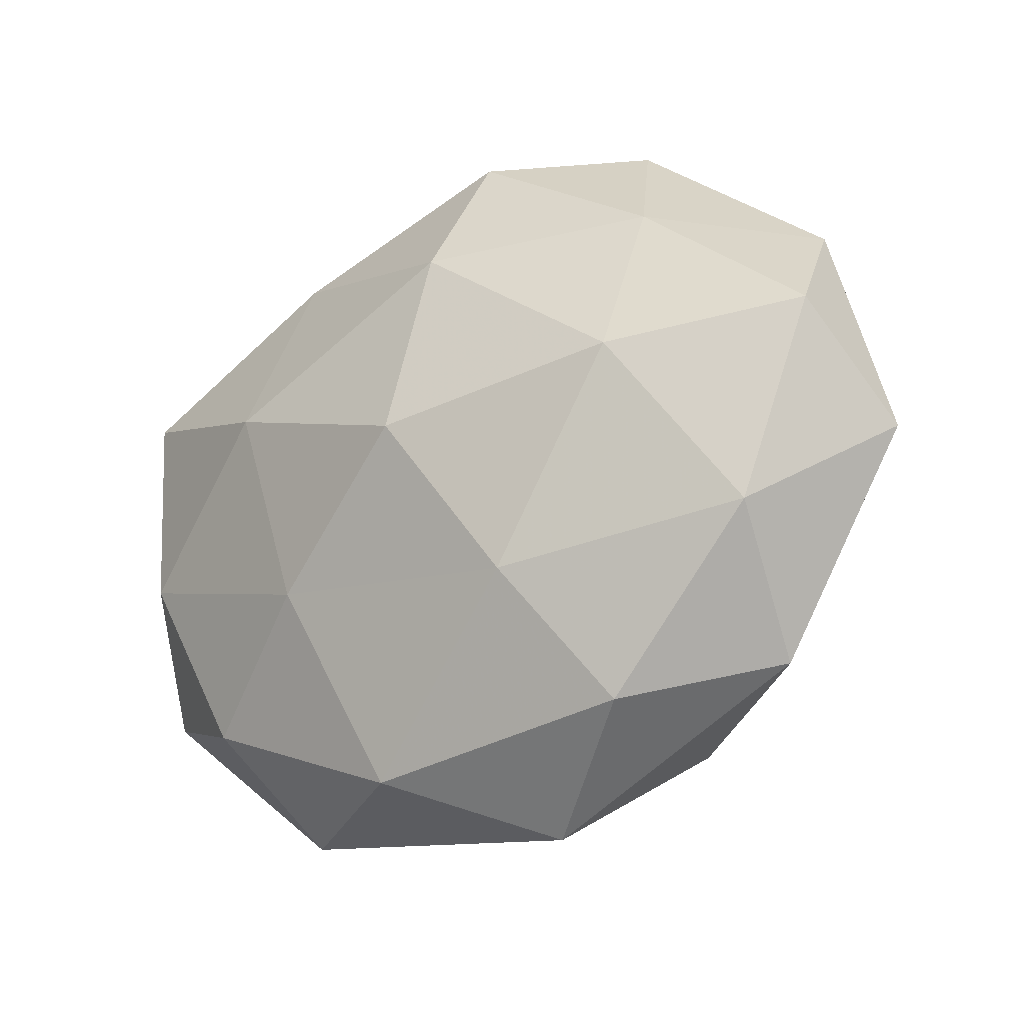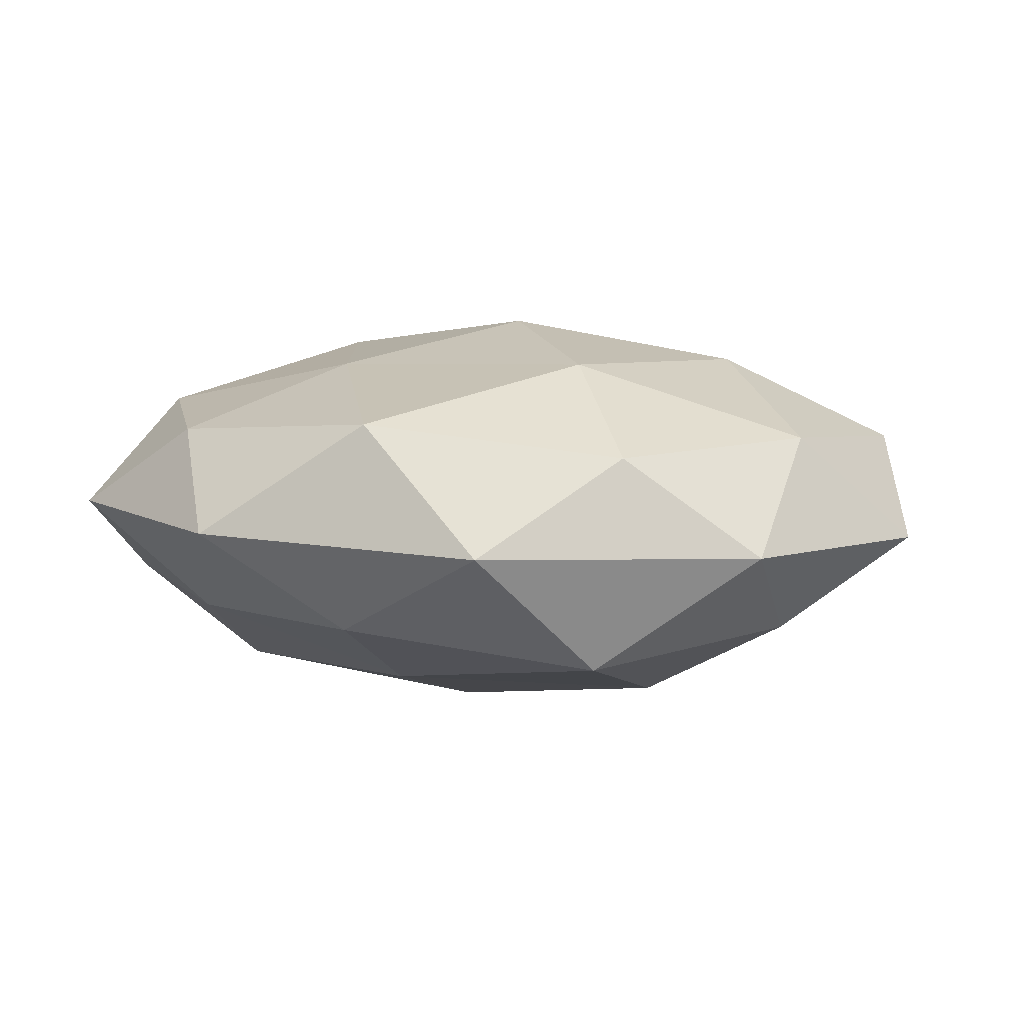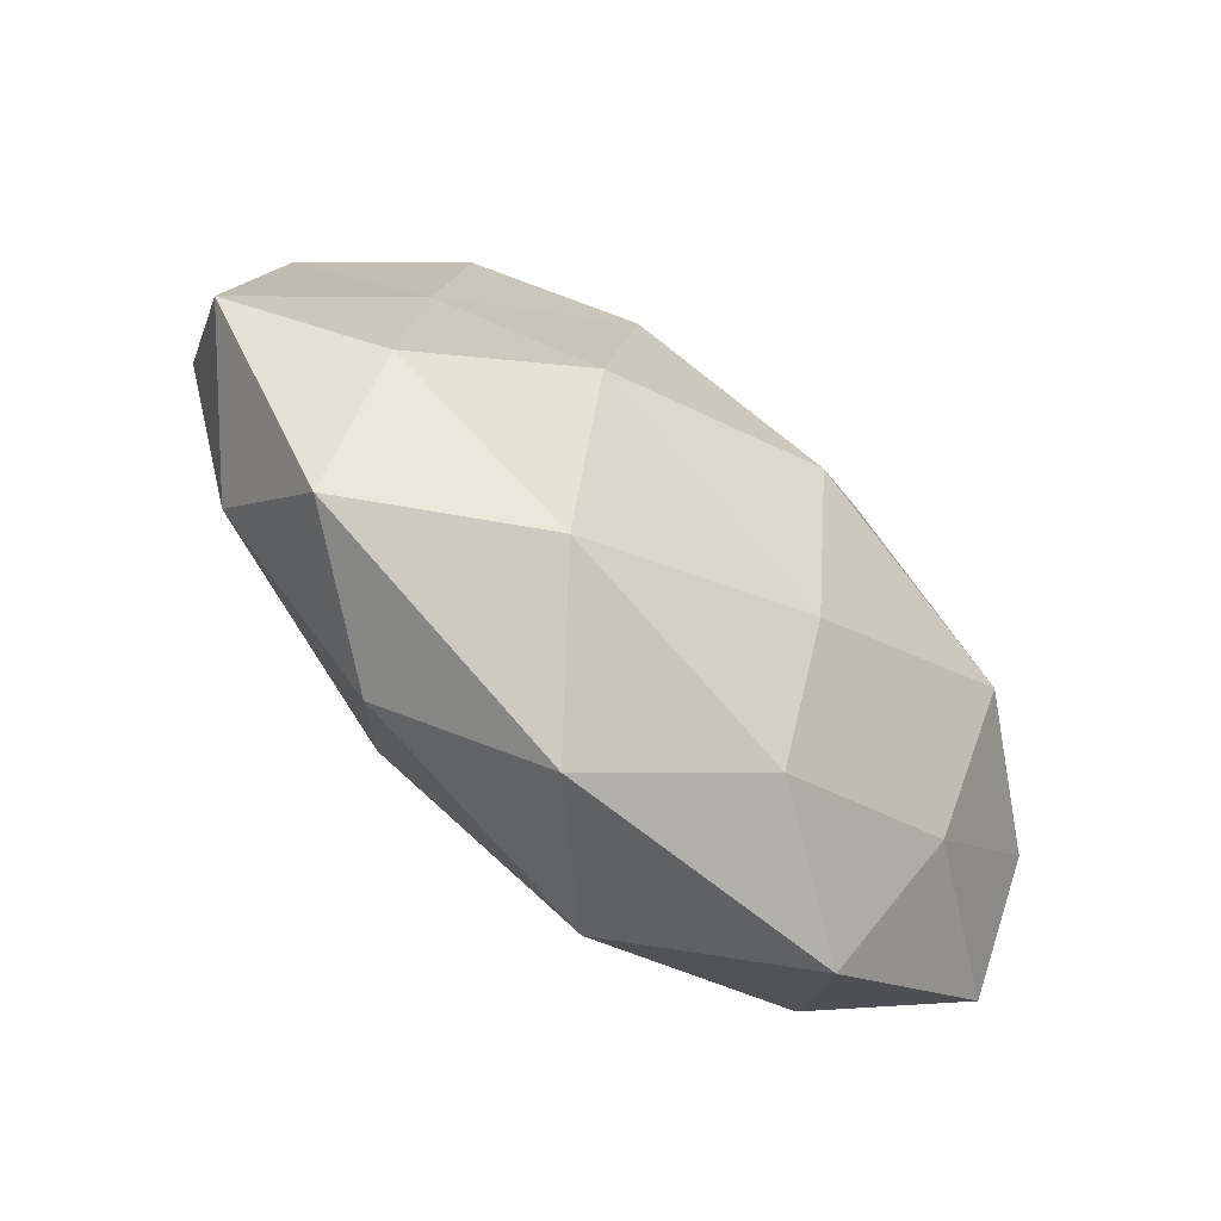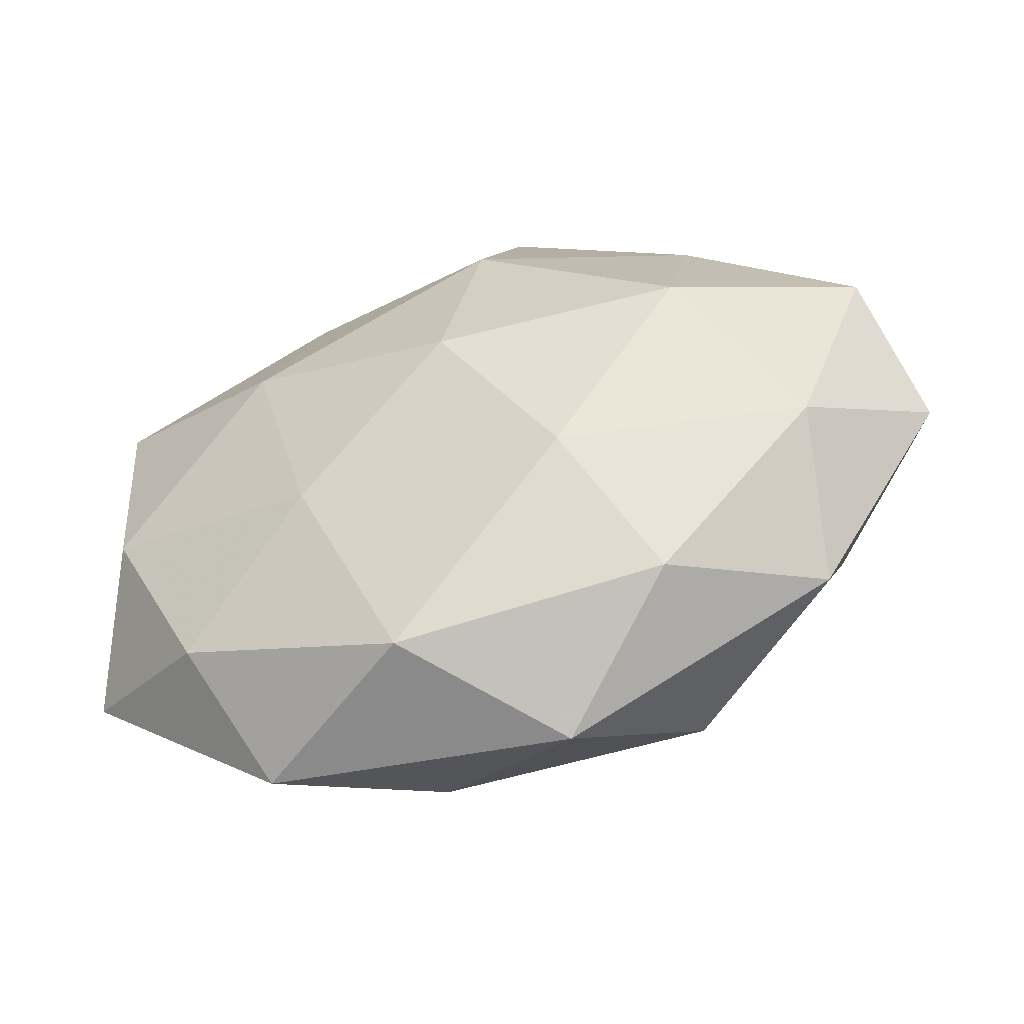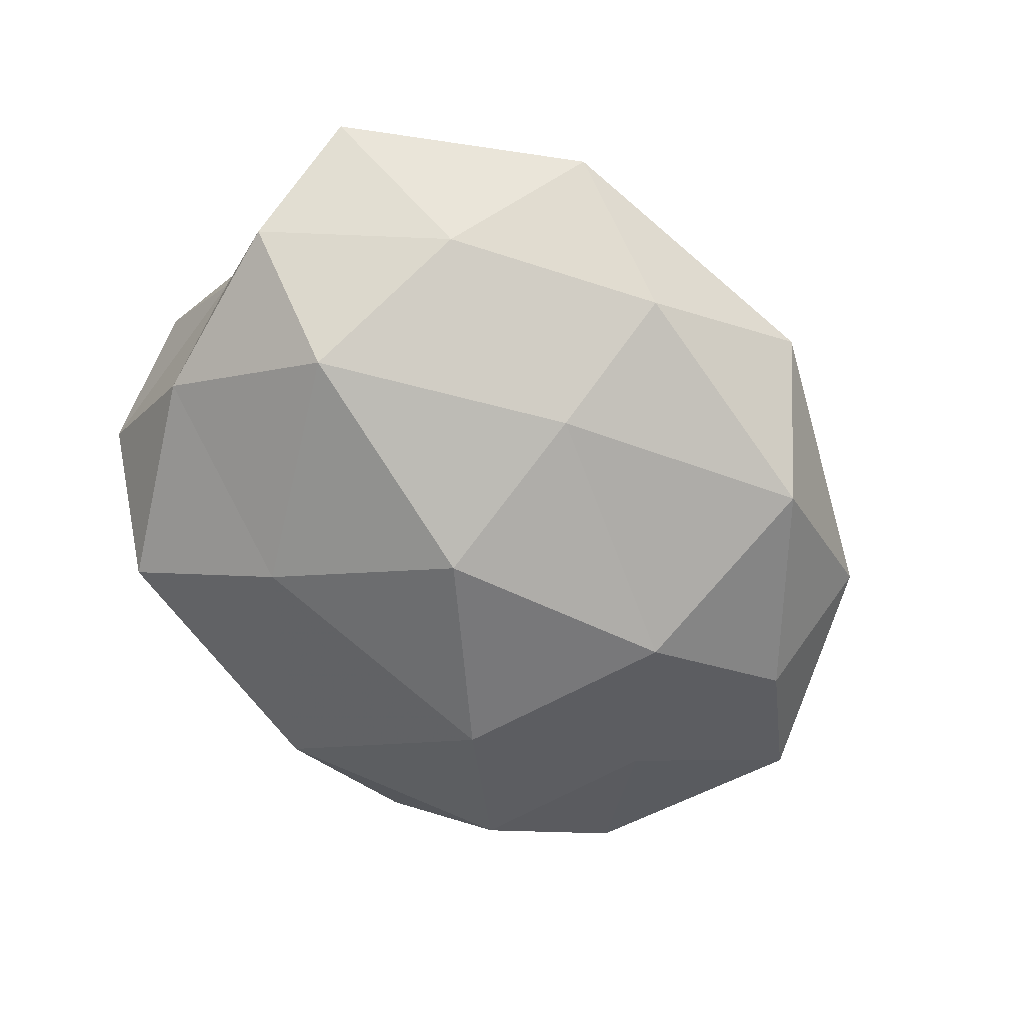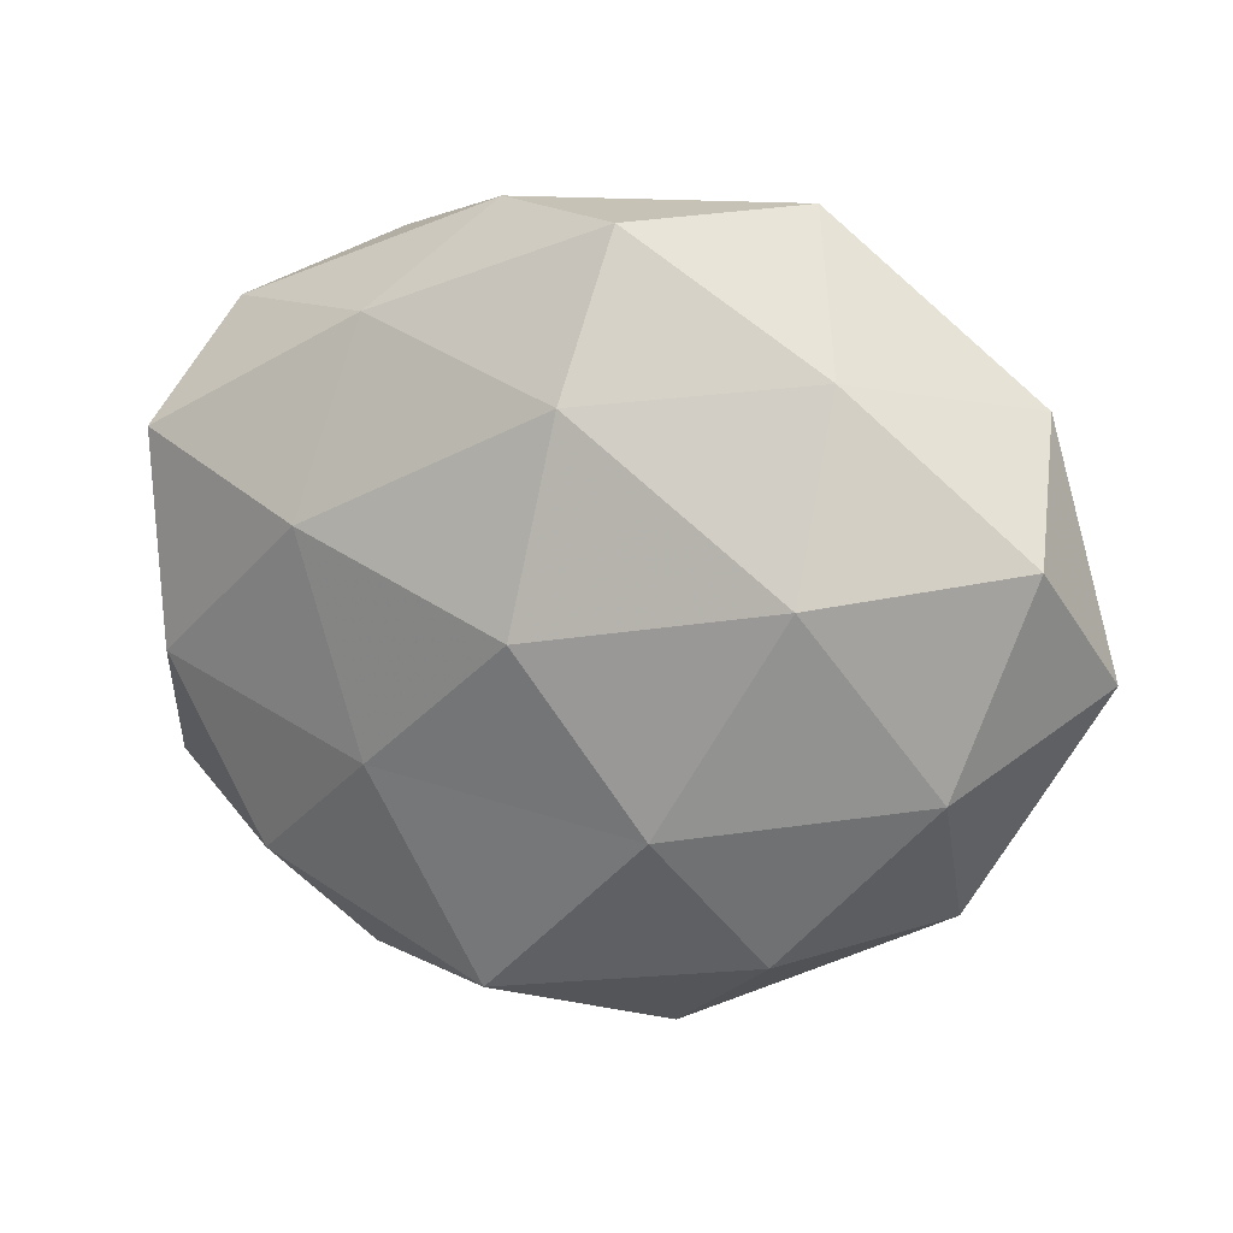
<metadata>
{"format":"obj","ext":"obj","renderer":"f3d","projection":"perspective","resolution":1024,"background":"white","views":[{"elev":-24.2,"azim":36.4,"up":"+Y"},{"elev":6.1,"azim":14.3,"up":"+Z"},{"elev":-63.8,"azim":139.0,"up":"+Y"},{"elev":-53.0,"azim":20.5,"up":"+Y"},{"elev":-67.9,"azim":-47.6,"up":"+Z"},{"elev":10.7,"azim":25.2,"up":"+Y"}]}
</metadata>
<code>
v -0.0443 -0.006777 0.01472
v -0.03391 -0.02827 0.01204
v -0.04979 -0.006317 -0.008915
v 0.002962 -0.0002042 0.02561
v 0.03092 0.004317 0.02048
v 0.00671 0.02266 0.02211
v 0.0327 0.02975 -0.01152
v 0.004655 0.04023 -0.01288
v -0.0413 0.03096 0.002756
v 0.02087 -0.03415 -0.01597
v -0.02766 0.0383 -0.009926
v -0.00961 0.04206 0.001845
v -0.007853 -0.02037 -0.02046
v 0.01668 0.01817 -0.02142
v -0.006261 -0.03979 0.01376
v -0.04623 0.004928 0.002199
v 0.03147 0.02517 0.01195
v 0.01577 -0.01999 0.02044
v 0.02273 -0.008508 -0.02278
v 0.04106 -0.01503 -0.01279
v -0.02314 0.009319 0.02233
v 0.04896 0.02201 -0.001007
v -0.0429 0.01588 -0.01027
v -0.004696 0.001488 -0.0266
v 0.05188 0.008056 0.01021
v -0.04597 0.01754 0.01448
v -0.0513 -0.02114 0.001645
v -0.01664 -0.01539 0.02012
v 0.02444 -0.03467 0.009891
v -0.009737 -0.03758 -0.01169
v -0.01756 0.02158 -0.02018
v -0.03446 -0.003323 -0.02116
v 0.03768 0.007139 -0.01241
v -0.02709 -0.04134 0.0001235
v 0.008514 0.03999 0.01268
v -0.01941 0.03063 0.01436
v -0.03313 -0.02406 -0.01139
v 0.05621 -0.004784 -0.002059
v 0.04332 -0.01534 0.01136
v 0.02506 0.04173 0.000489
v 0.009182 -0.04584 -0.001415
v 0.04053 -0.03028 -0.002185
f 5 6 4
f 12 8 11
f 11 9 12
f 14 8 7
f 17 6 5
f 5 4 18
f 13 19 10
f 10 19 20
f 4 6 21
f 23 9 11
f 3 16 23
f 16 9 23
f 13 24 19
f 14 19 24
f 25 17 5
f 25 22 17
f 16 1 26
f 16 26 9
f 26 1 21
f 27 2 1
f 27 1 16
f 3 27 16
f 1 2 28
f 15 28 2
f 18 4 28
f 18 28 15
f 1 28 21
f 21 28 4
f 29 18 15
f 30 13 10
f 31 11 8
f 31 8 14
f 23 11 31
f 24 31 14
f 3 23 32
f 32 24 13
f 23 31 32
f 32 31 24
f 7 33 14
f 33 19 14
f 33 20 19
f 22 33 7
f 2 34 15
f 27 34 2
f 17 35 6
f 9 36 12
f 6 36 21
f 9 26 36
f 21 36 26
f 6 35 36
f 12 36 35
f 3 37 27
f 37 13 30
f 3 32 37
f 32 13 37
f 37 34 27
f 37 30 34
f 25 38 22
f 38 20 33
f 38 33 22
f 5 18 39
f 25 5 39
f 39 18 29
f 25 39 38
f 40 7 8
f 40 8 12
f 22 7 40
f 22 40 17
f 35 40 12
f 17 40 35
f 15 41 29
f 10 41 30
f 34 41 15
f 34 30 41
f 20 42 10
f 38 42 20
f 39 29 42
f 39 42 38
f 42 41 10
f 42 29 41

</code>
